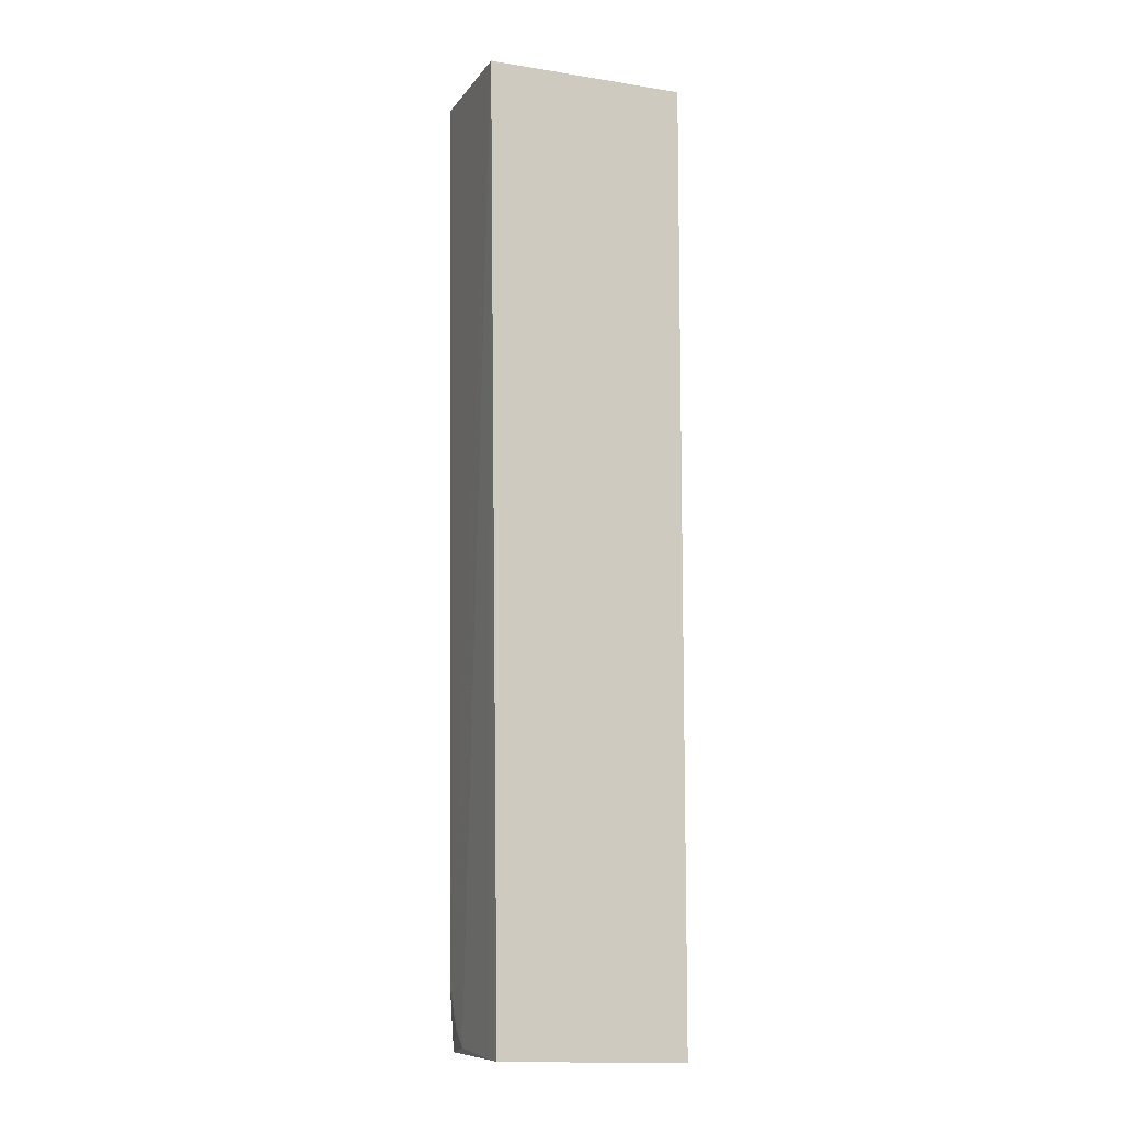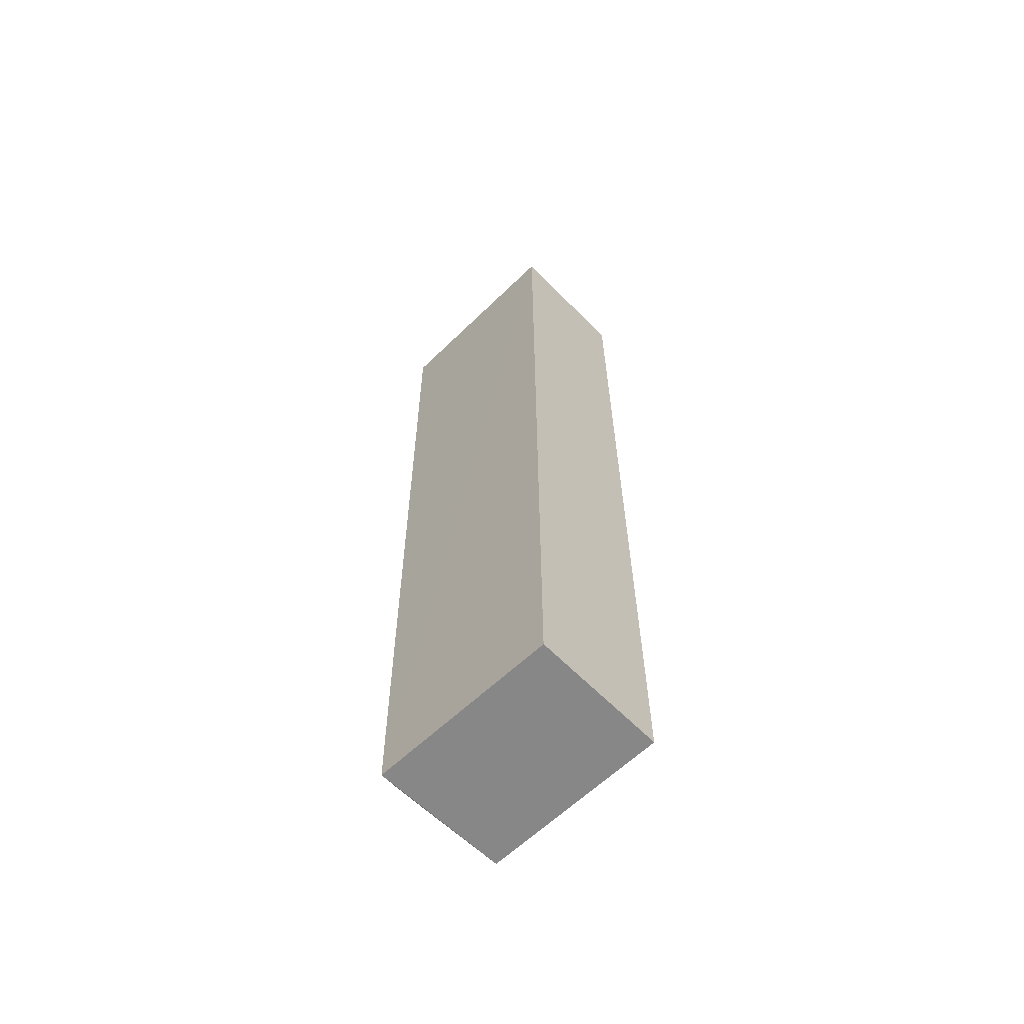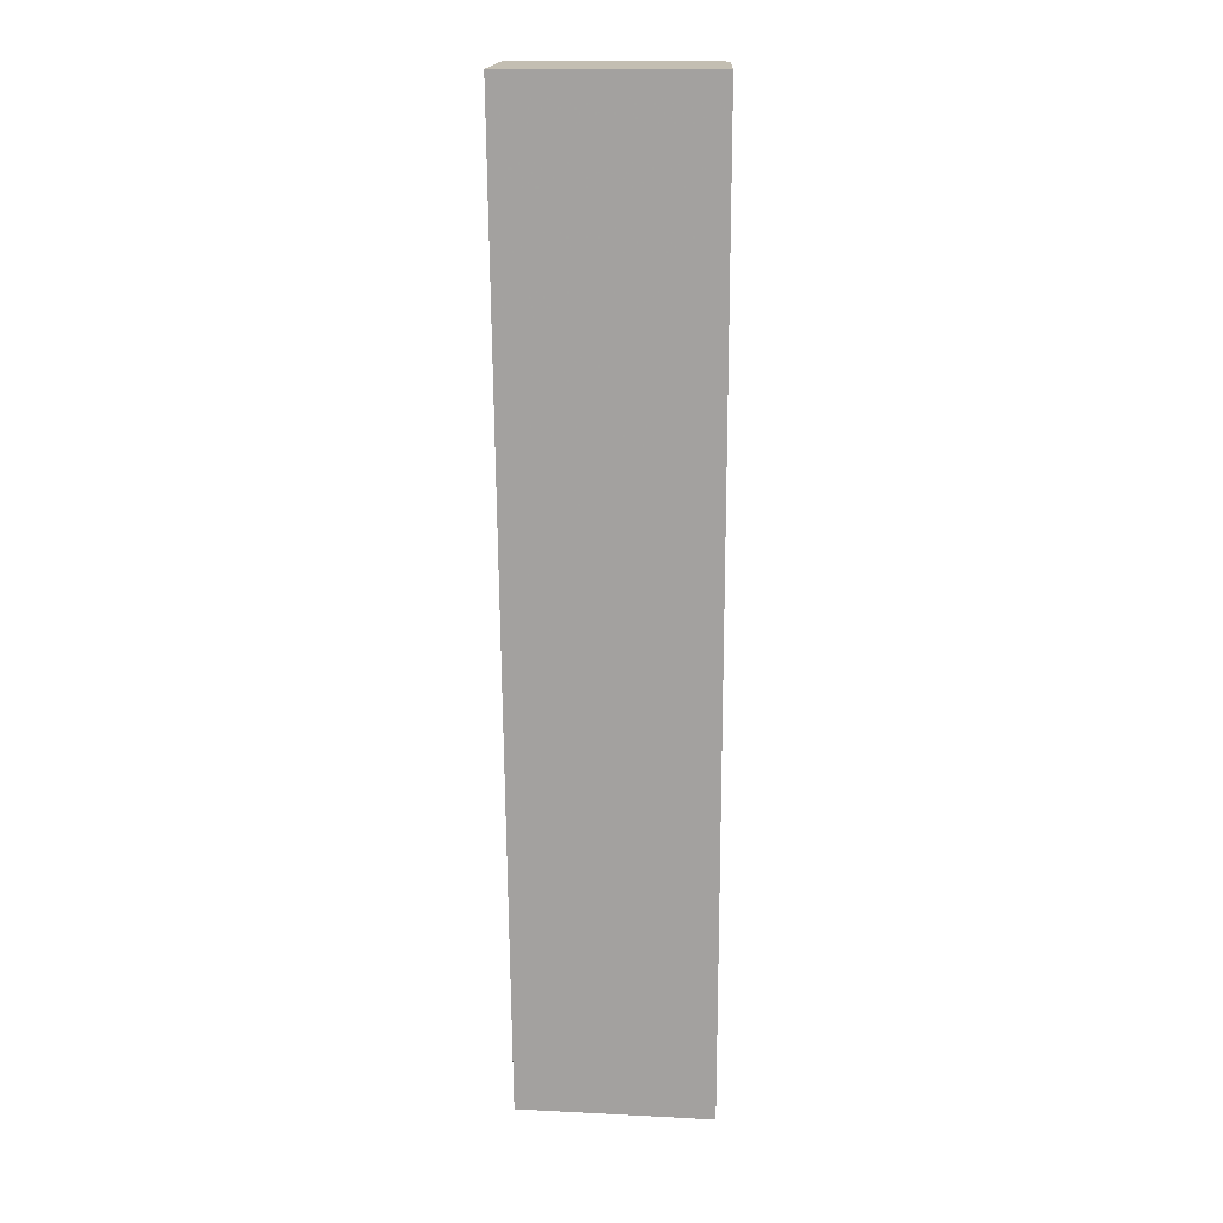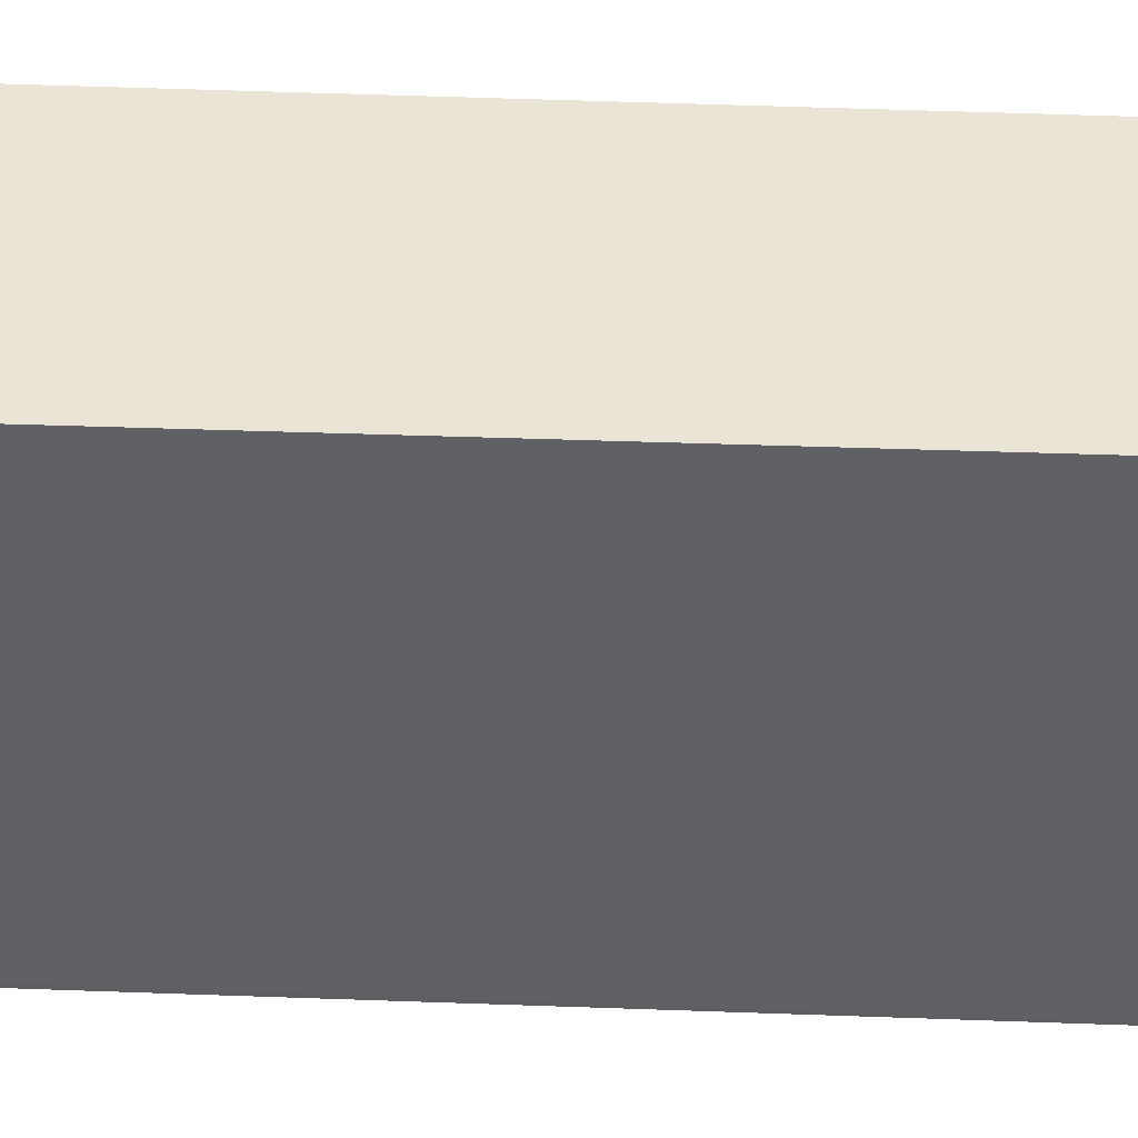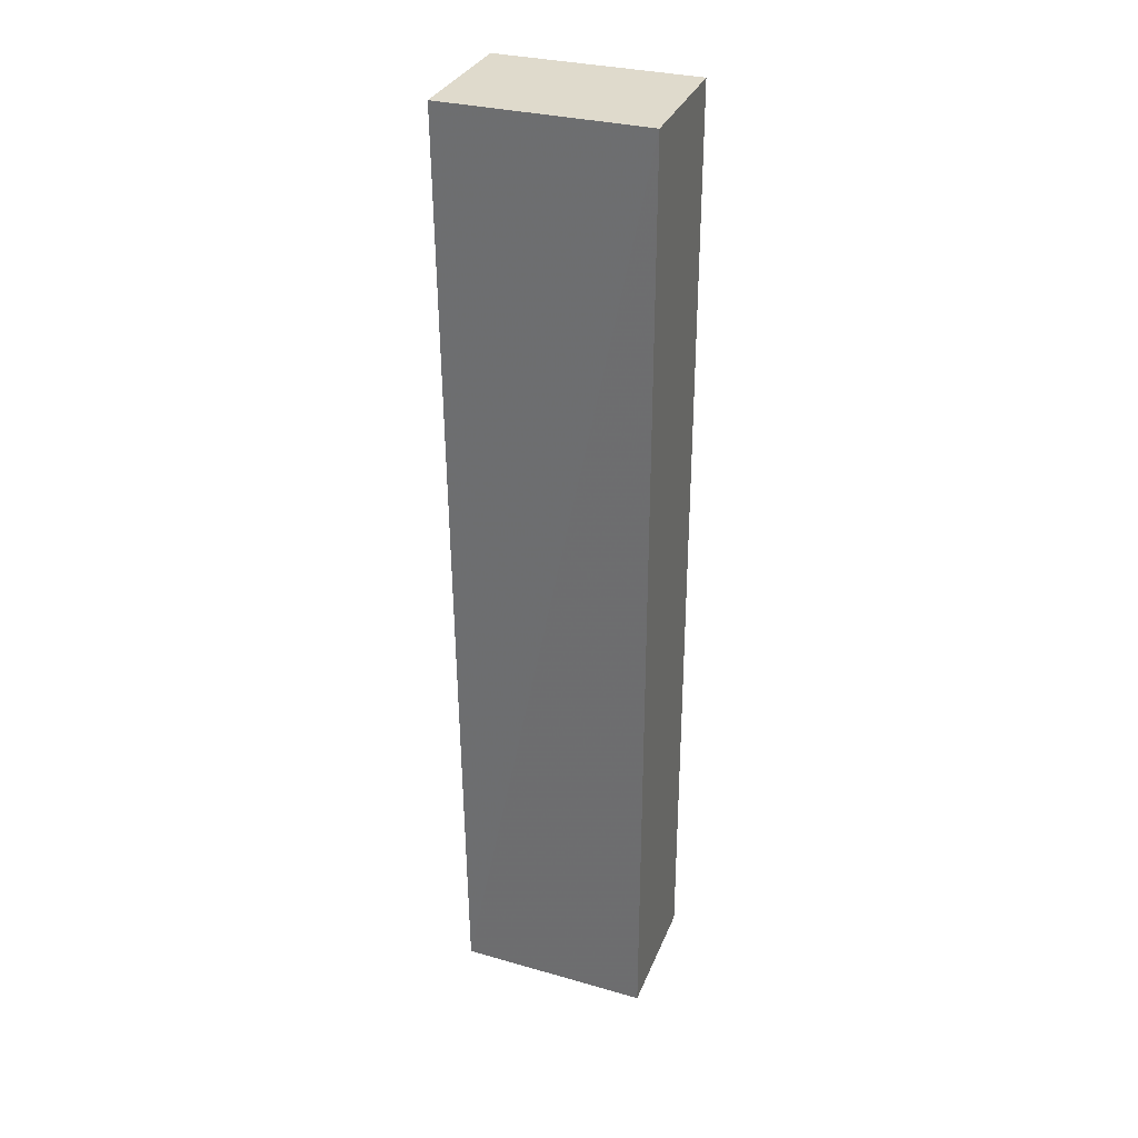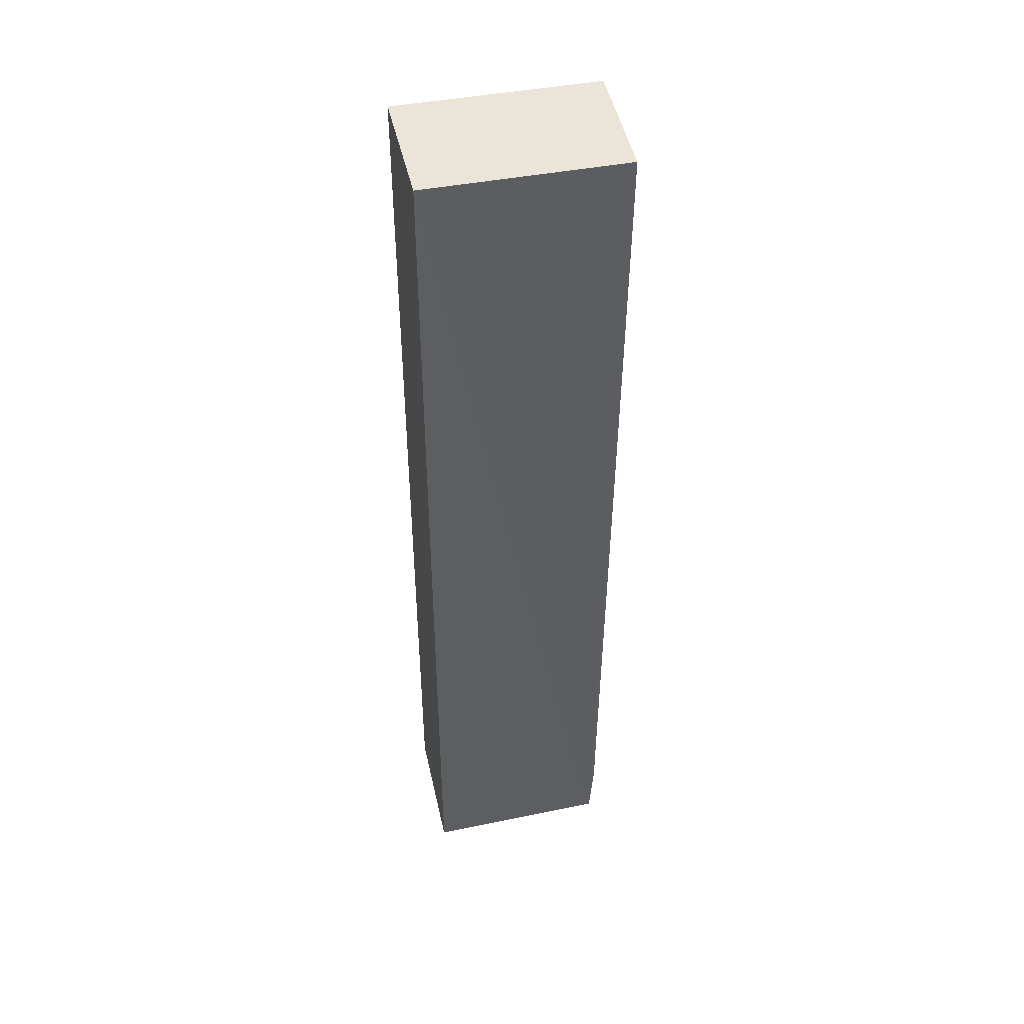
<metadata>
{"format":"obj","ext":"obj","renderer":"f3d","projection":"perspective","resolution":1024,"background":"white","views":[{"elev":-9.7,"azim":157.9,"up":"+Z"},{"elev":-63.7,"azim":-135.6,"up":"+Z"},{"elev":17.4,"azim":-177.9,"up":"+Z"},{"elev":-48.4,"azim":-92.1,"up":"+Y"},{"elev":32.5,"azim":-160.3,"up":"+Z"},{"elev":45.5,"azim":-12.3,"up":"+Z"}]}
</metadata>
<code>
v 0.04306 0.001121 0.09043
v 0.04274 -0.01137 0.09044
v 0.04196 -0.007796 0.001216
v 0.02407 0.001116 3.717e-05
v 0.02407 0.00112 0.09043
v 0.02407 -0.0114 6.076e-05
v 0.04198 0.001144 0.0007335
v 0.04151 -0.01141 0.0005803
v 0.02407 -0.01141 0.09043
v 0.04199 -0.0006255 0.000781
v 0.04192 -0.01136 0.00629
v 0.04186 -0.004236 0.0007327
v 0.04192 -0.009587 0.002721
f 5 2 1
f 7 5 1
f 7 4 5
f 8 6 4
f 8 4 7
f 9 2 5
f 9 5 4
f 9 4 6
f 9 8 2
f 9 6 8
f 10 7 1
f 10 1 3
f 11 2 8
f 11 1 2
f 11 3 1
f 12 10 3
f 12 3 8
f 12 8 7
f 12 7 10
f 13 11 8
f 13 8 3
f 13 3 11

</code>
